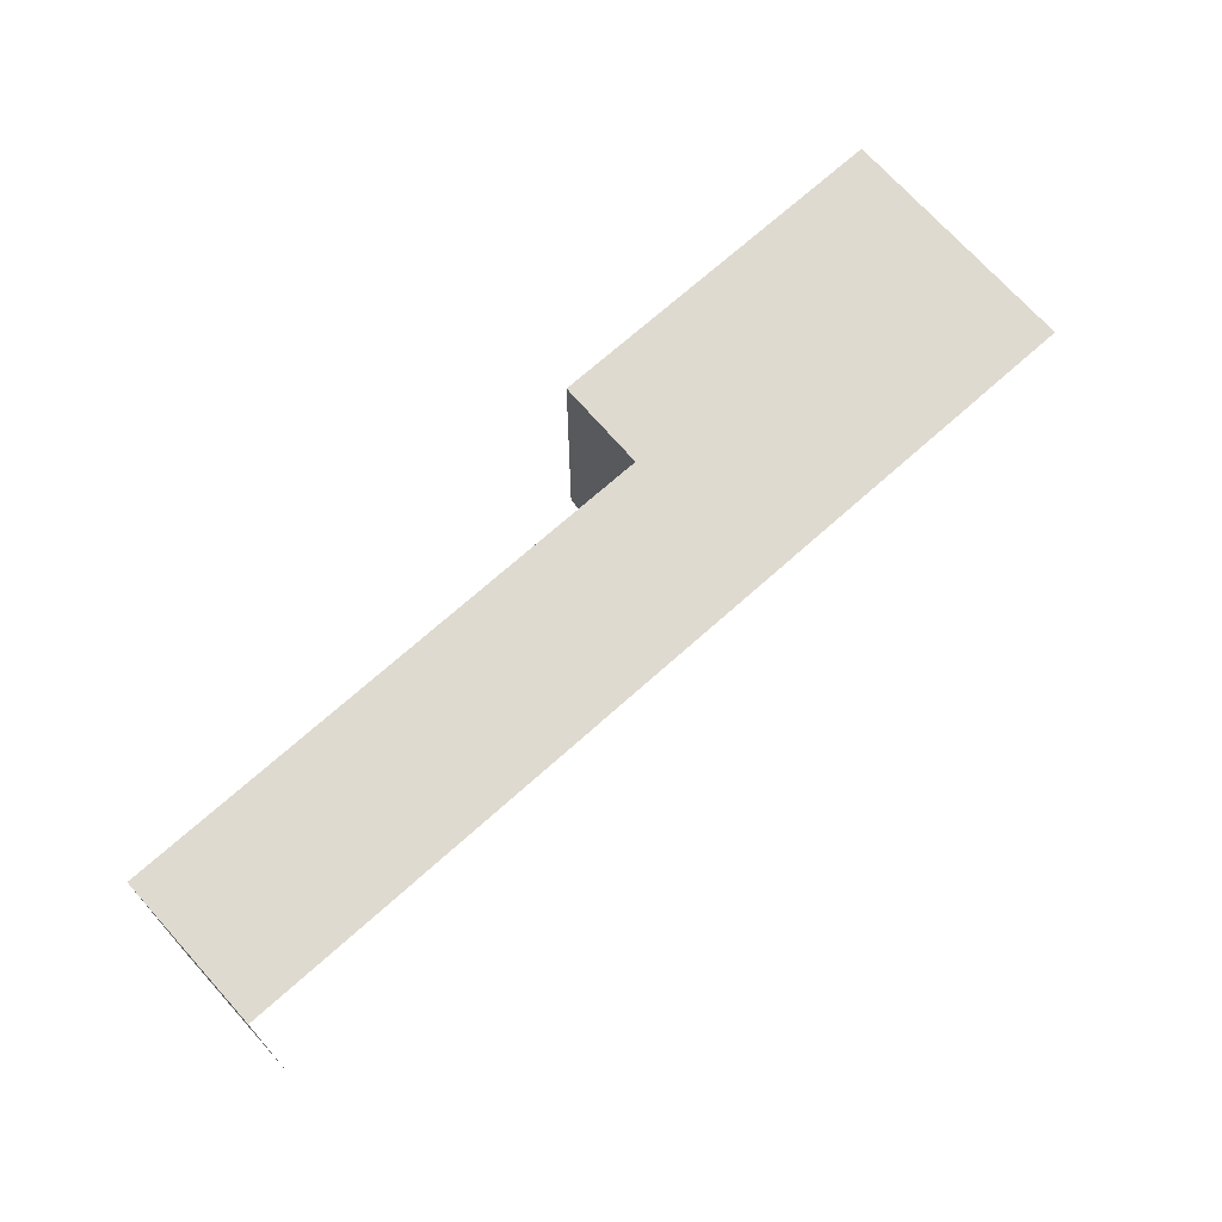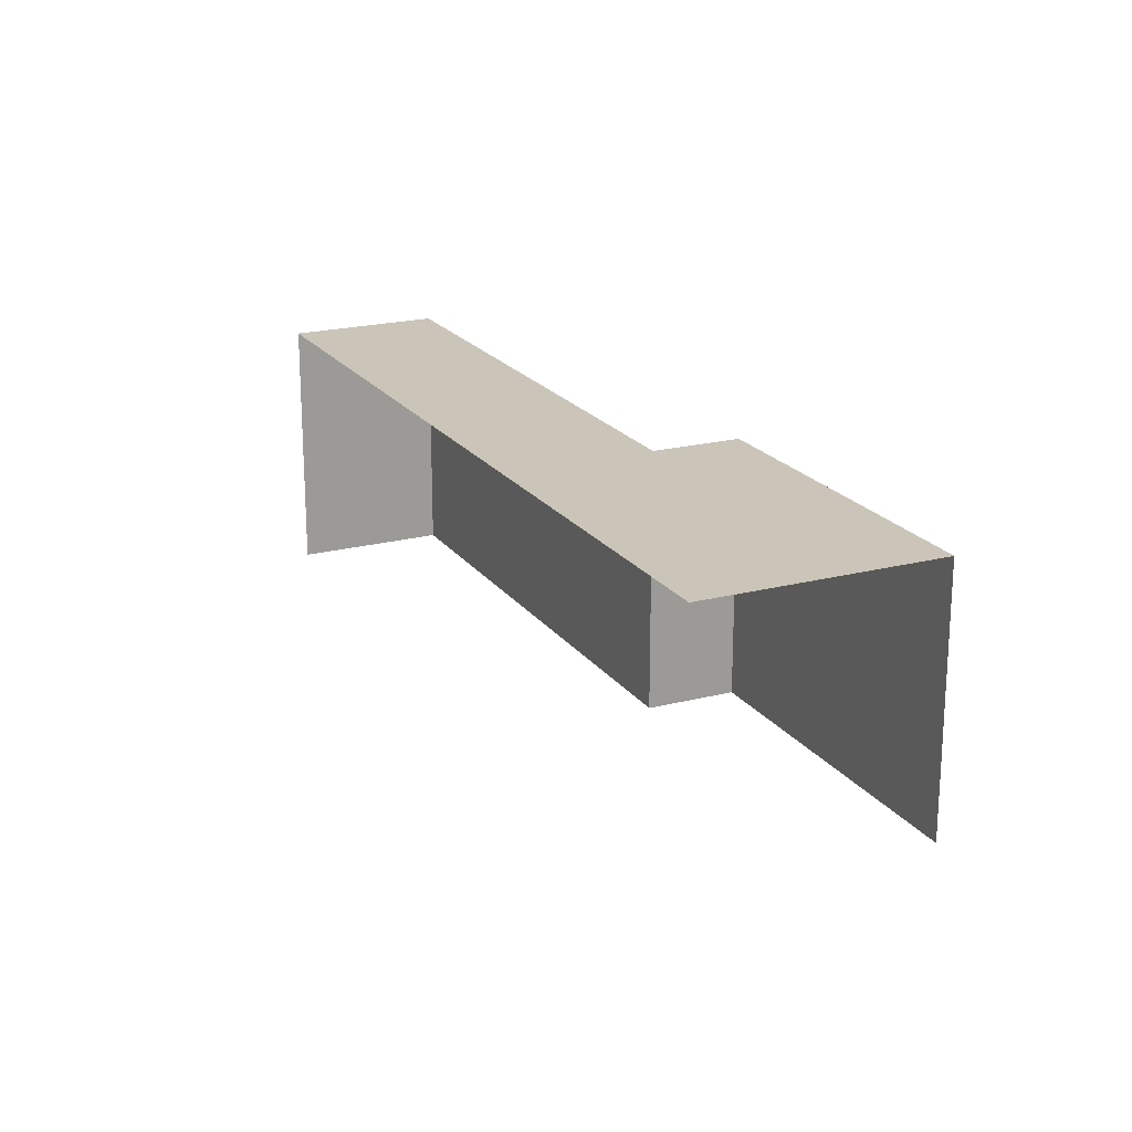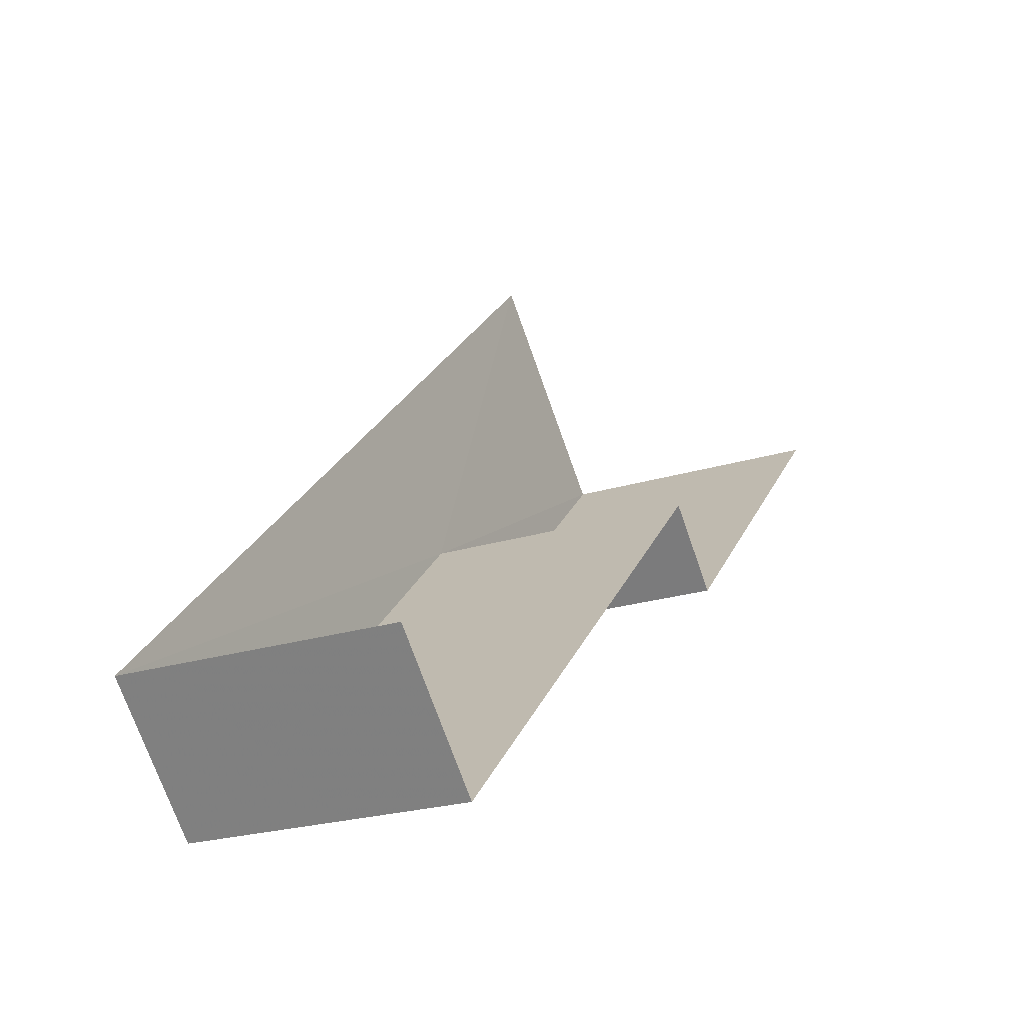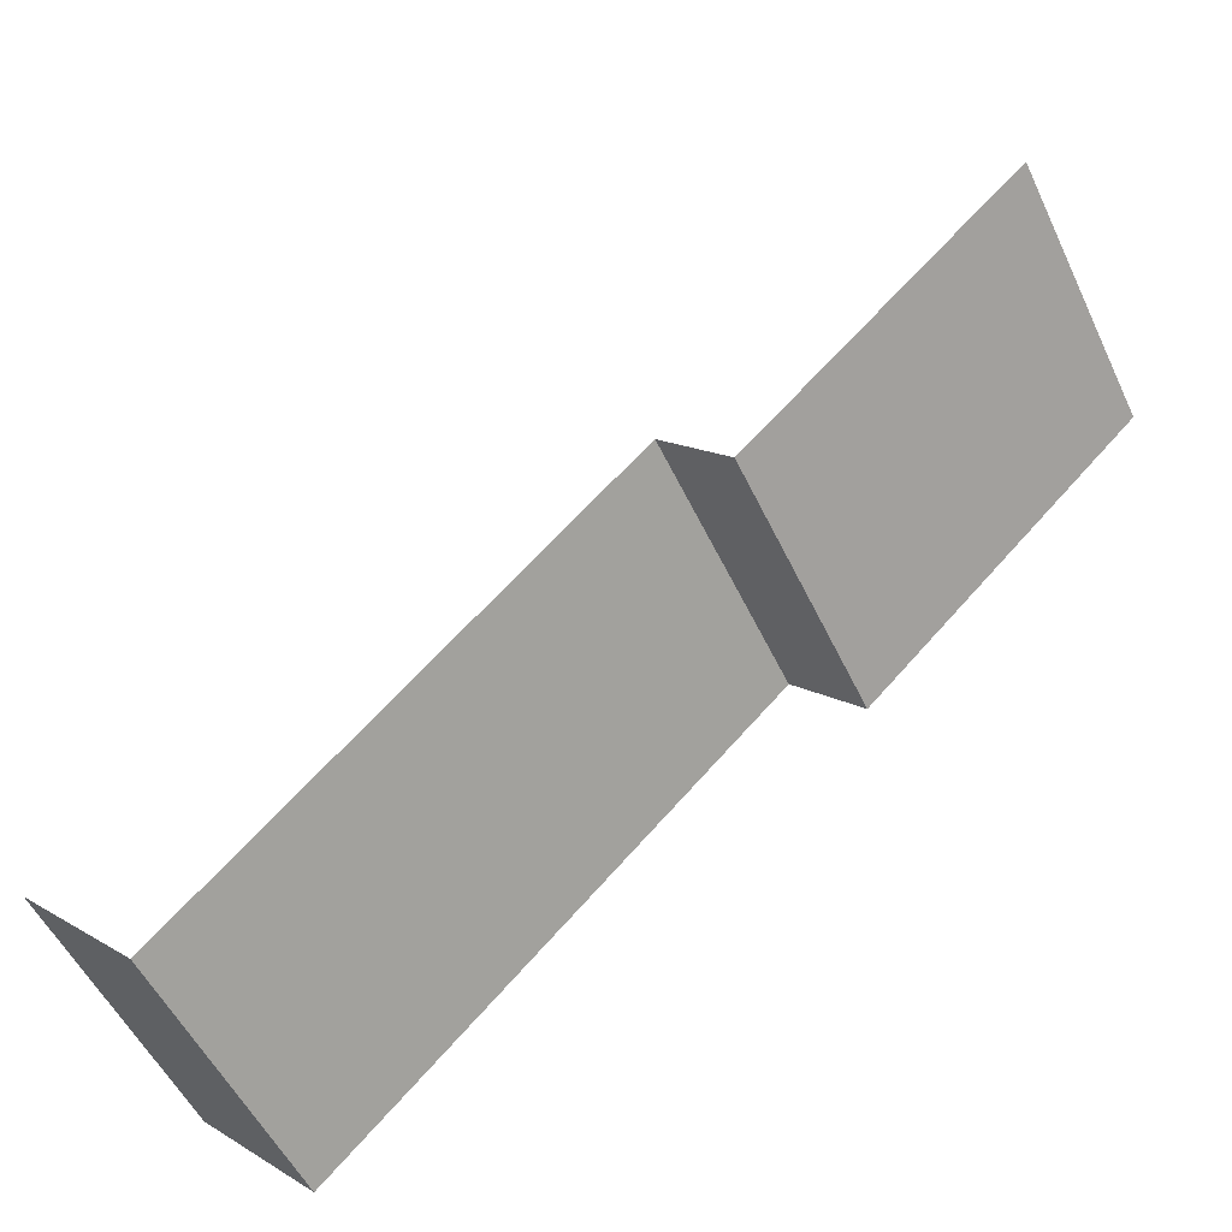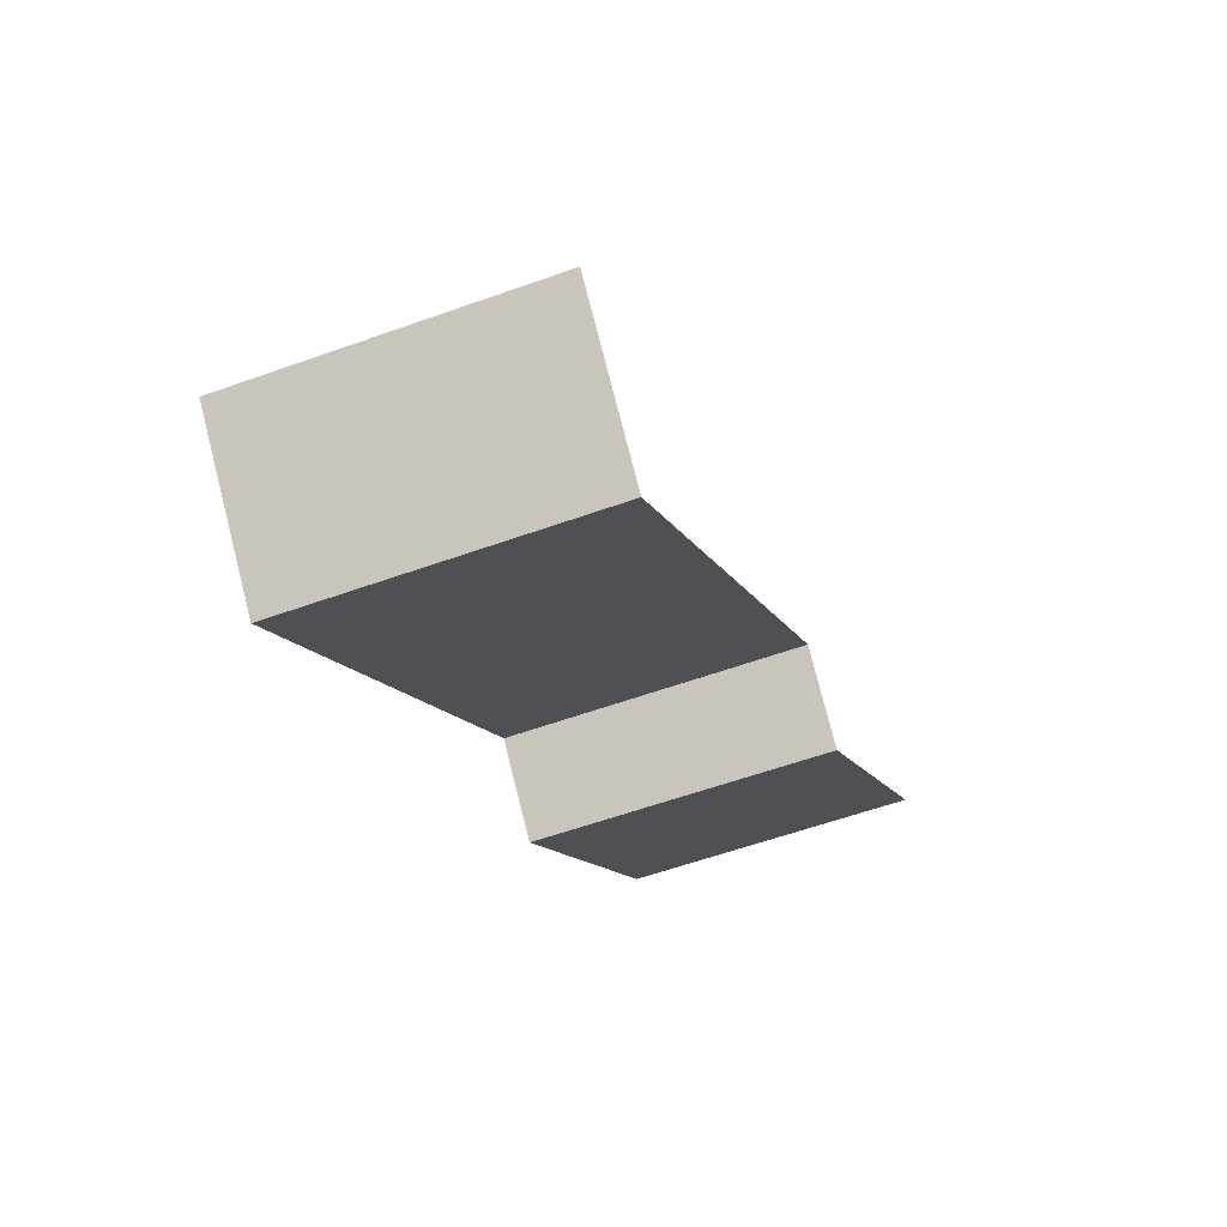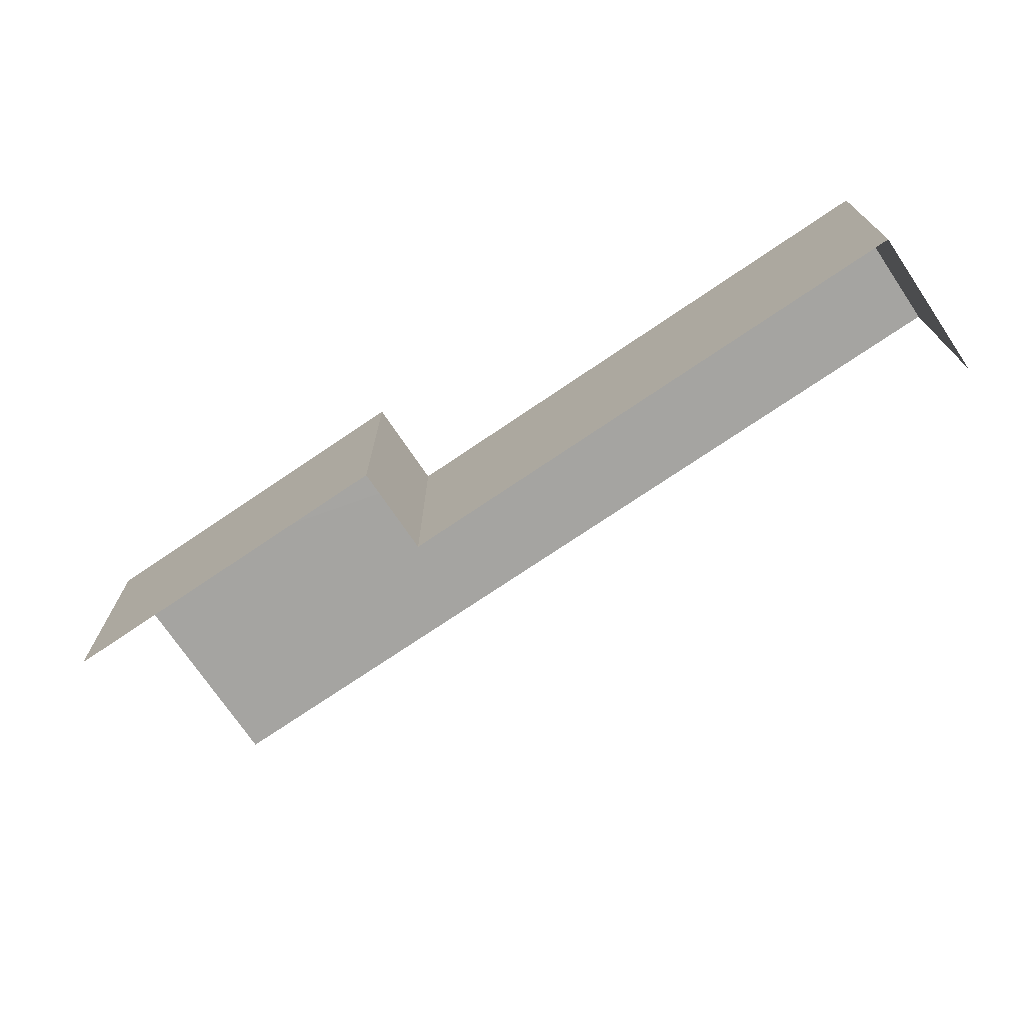
<metadata>
{"format":"obj","ext":"obj","renderer":"f3d","projection":"perspective","resolution":1024,"background":"white","views":[{"elev":70.7,"azim":94.0,"up":"+Z"},{"elev":20.4,"azim":-159.6,"up":"+Z"},{"elev":-22.3,"azim":118.4,"up":"+Y"},{"elev":-52.7,"azim":-154.9,"up":"+Y"},{"elev":-56.1,"azim":110.4,"up":"+Y"},{"elev":-73.2,"azim":-9.9,"up":"+Z"}]}
</metadata>
<code>
v -2.236e+05 -1.277e+05 16.42
v -2.236e+05 -1.277e+05 16.42
v -2.236e+05 -1.277e+05 16.42
v -2.236e+05 -1.277e+05 16.42
v -2.236e+05 -1.277e+05 16.42
v -2.236e+05 -1.277e+05 16.42
v -2.236e+05 -1.277e+05 18.73
v -2.236e+05 -1.277e+05 18.73
v -2.236e+05 -1.277e+05 18.73
v -2.236e+05 -1.277e+05 18.73
v -2.236e+05 -1.277e+05 18.73
v -2.236e+05 -1.277e+05 18.73
f 1 2 3
f 3 2 4
f 1 5 2
f 4 2 6
f 8 1 3
f 10 8 3
f 11 3 4
f 11 10 3
f 7 8 9
f 8 10 9
f 9 11 12
f 9 10 11
f 12 4 6
f 12 11 4
f 9 6 2
f 9 12 6
f 7 5 1
f 8 7 1
f 9 2 5
f 7 9 5

</code>
